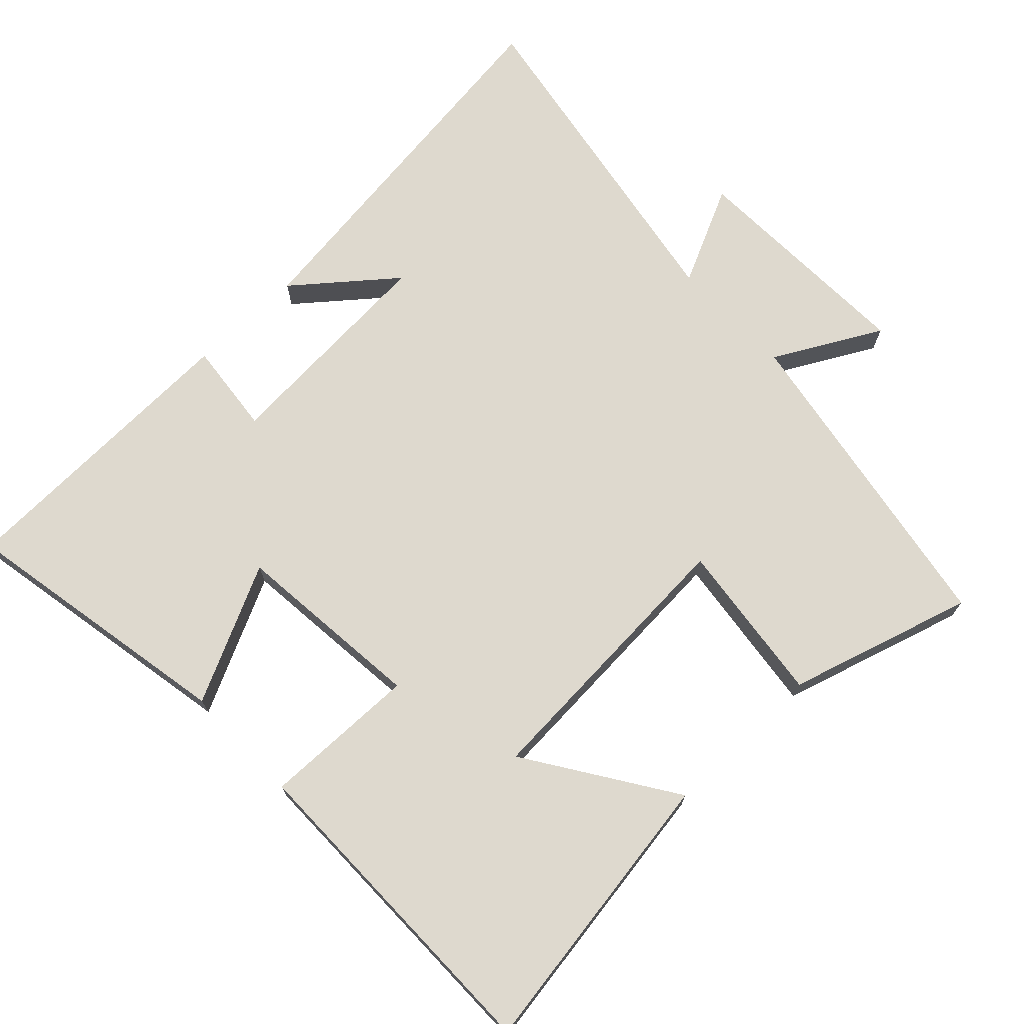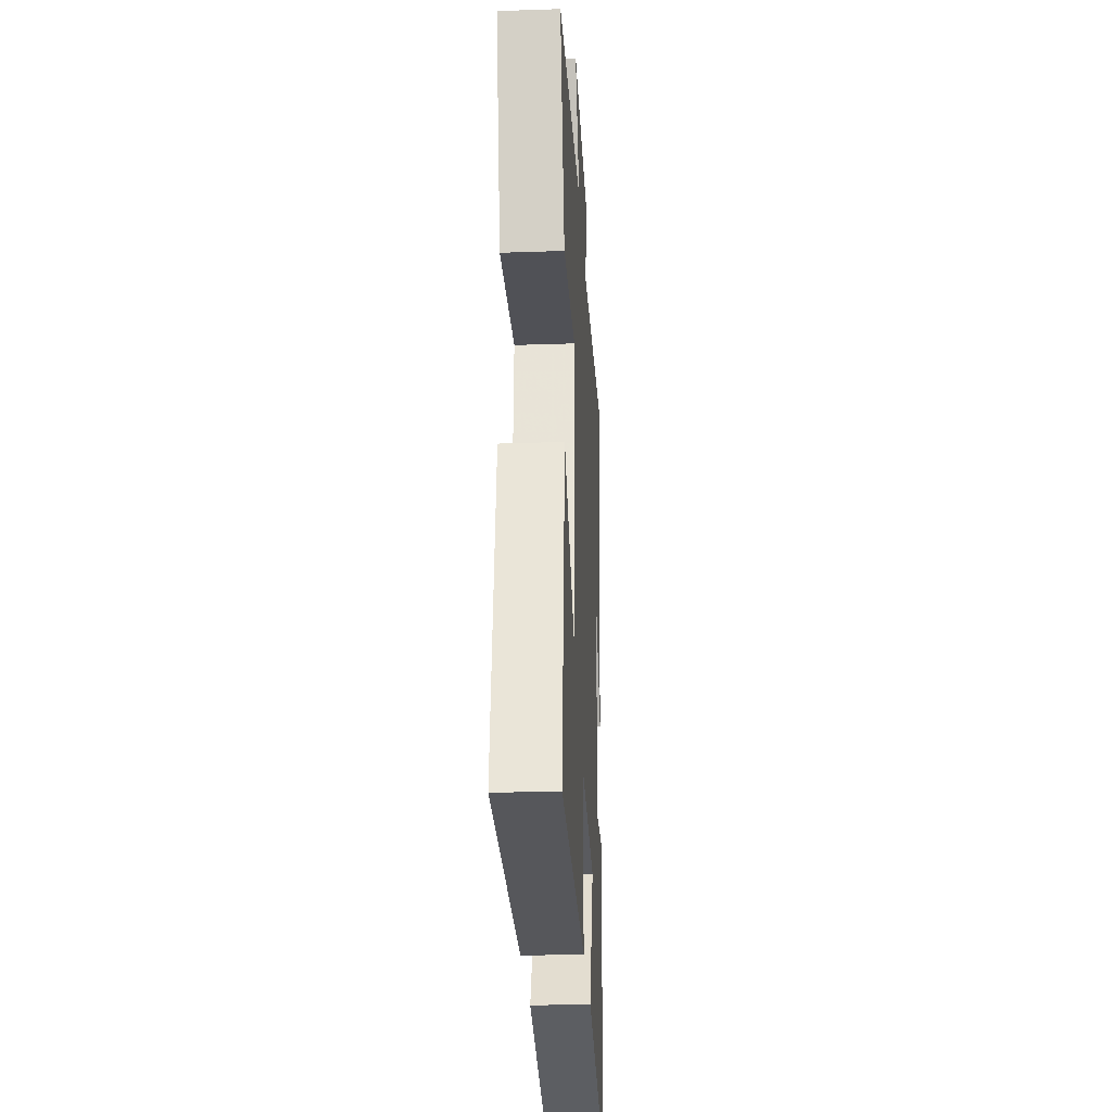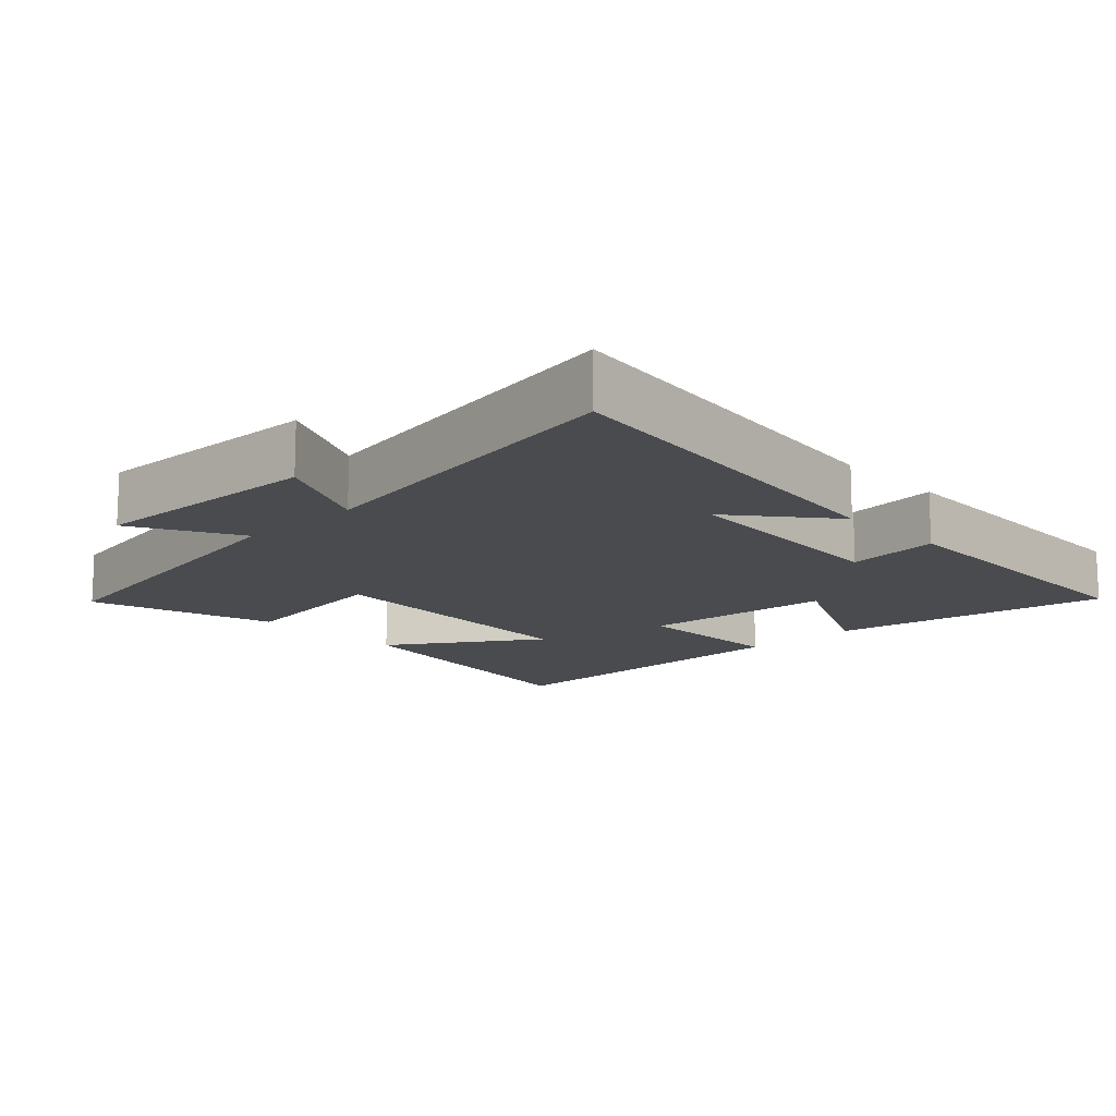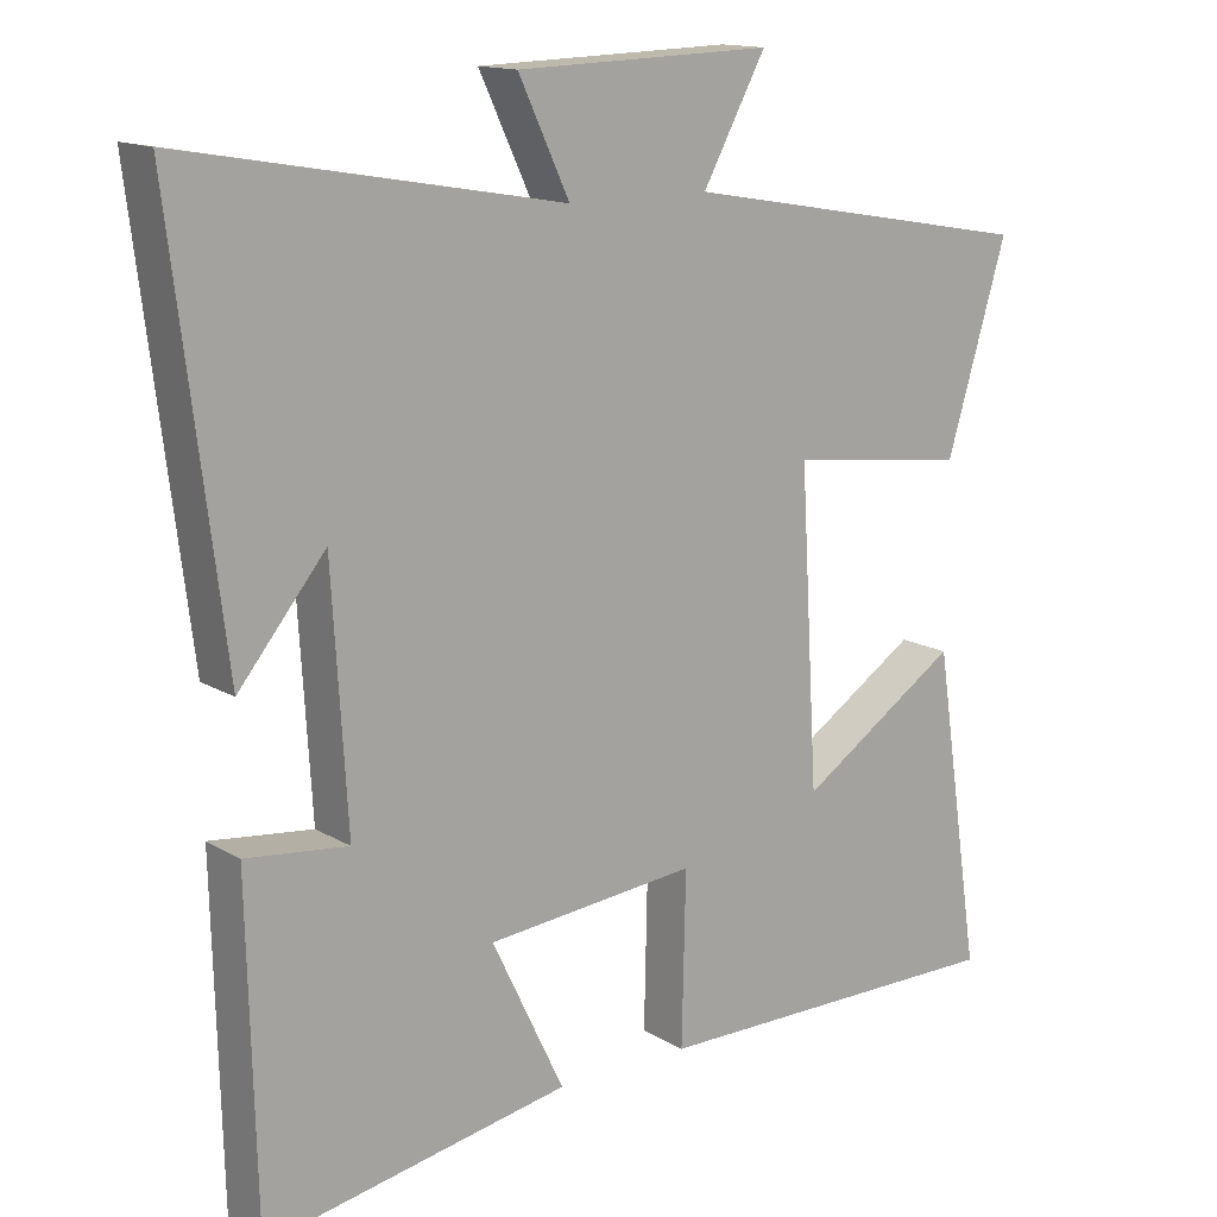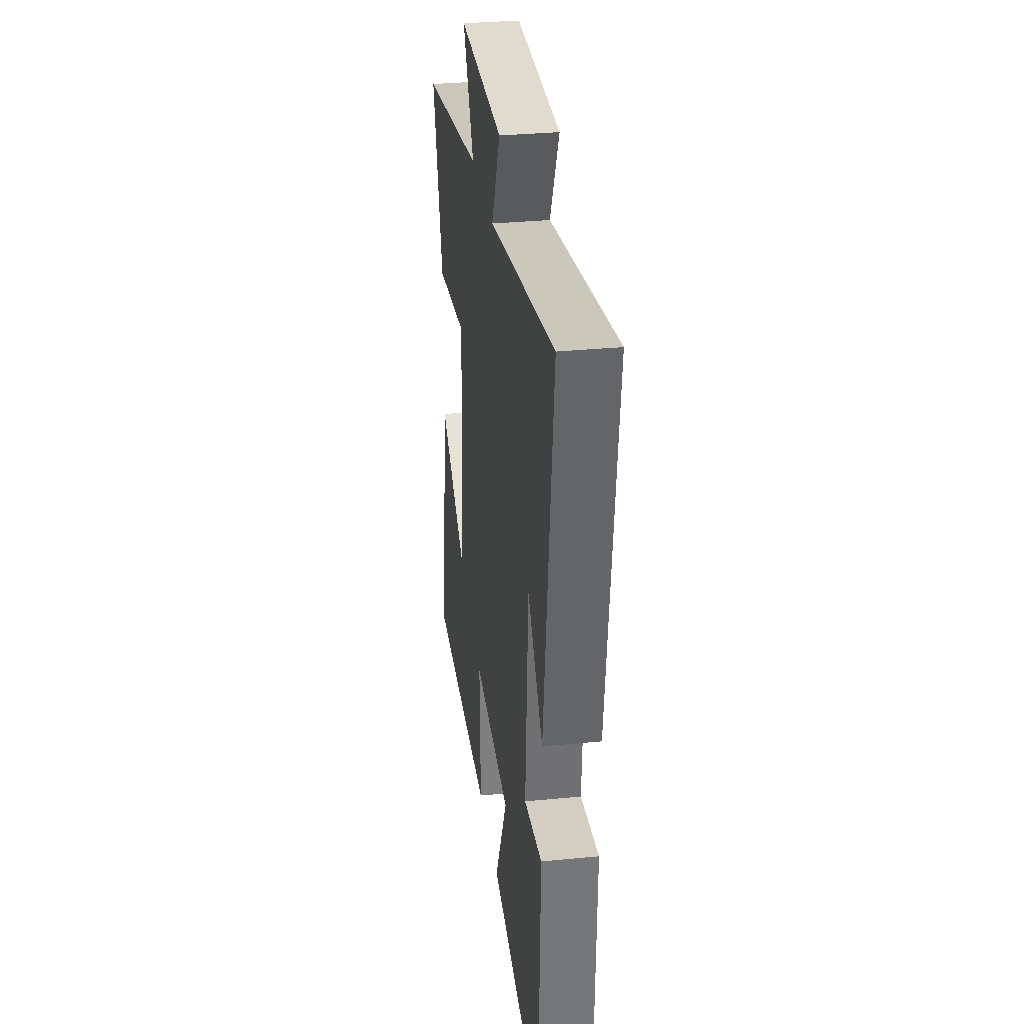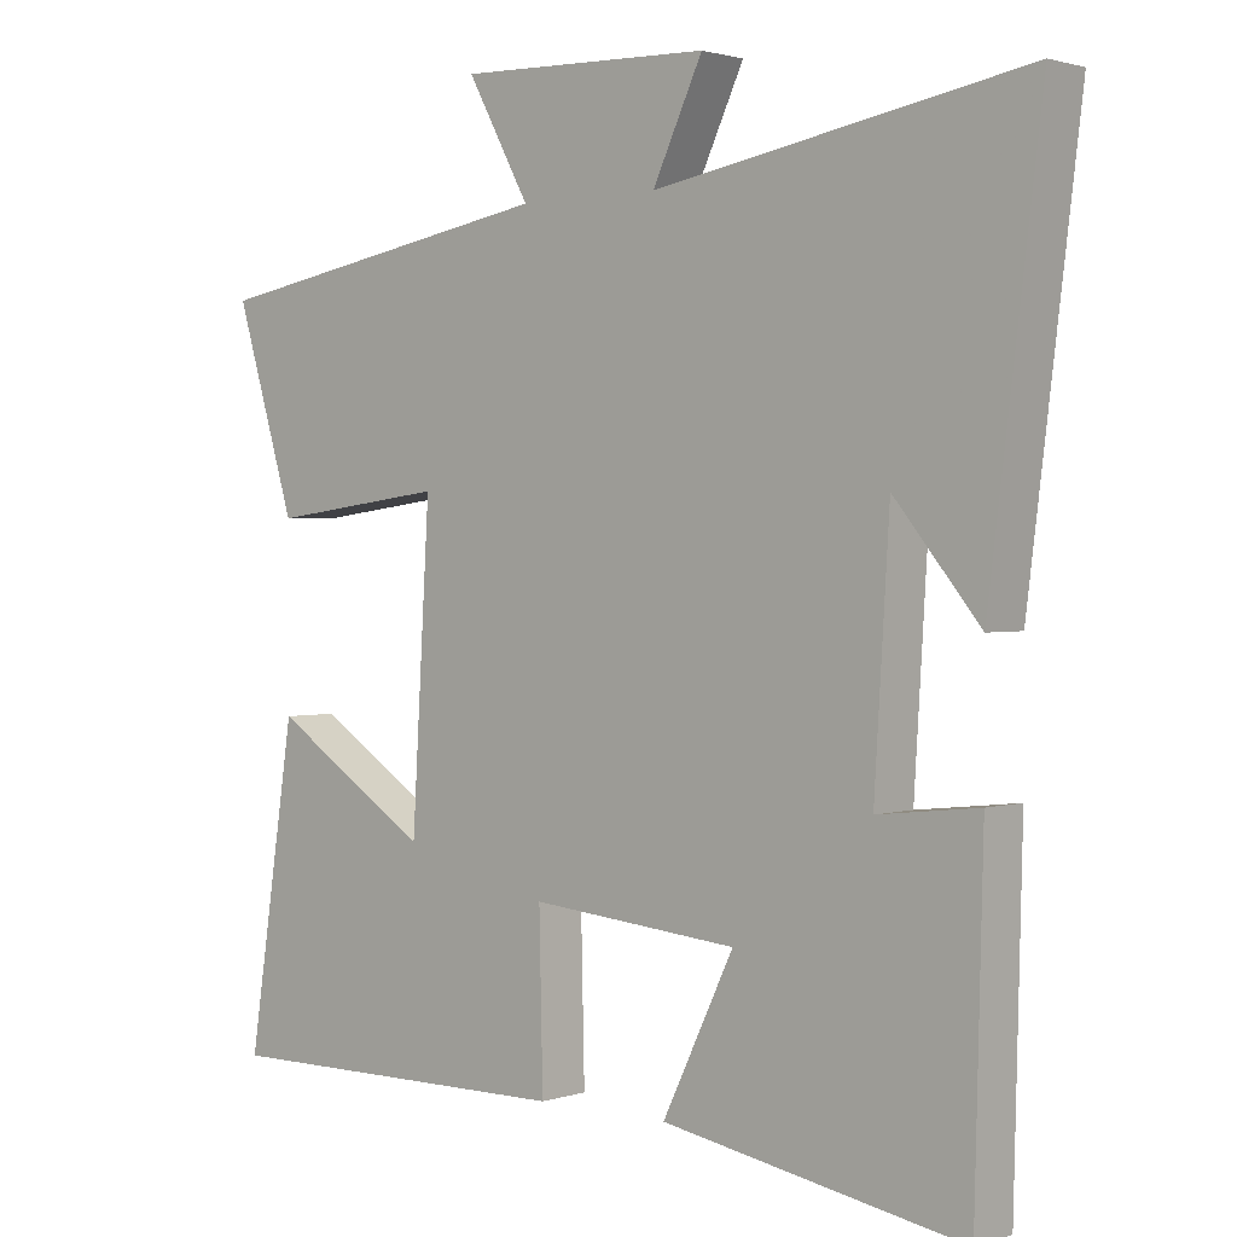
<metadata>
{"format":"obj","ext":"obj","renderer":"f3d","projection":"perspective","resolution":1024,"background":"white","views":[{"elev":71.5,"azim":-133.7,"up":"+Y"},{"elev":-27.6,"azim":-87.0,"up":"+Z"},{"elev":-13.9,"azim":43.6,"up":"+Y"},{"elev":14.4,"azim":141.8,"up":"+Z"},{"elev":31.9,"azim":82.1,"up":"+Z"},{"elev":1.5,"azim":40.9,"up":"+Z"}]}
</metadata>
<code>
v -0.58 0.07 0.417
v -0.112 0.07 0.5
v -0.195 0.07 0.652
v 0.141 0.07 0.642
v 0.074 0.07 0.5
v 0.569 0.07 0.588
v 0.5 0.07 0.035
v 0.386 0.07 0.174
v 0.366 0.07 -0.152
v 0.5 0.07 -0.137
v 0.489 0.07 -0.573
v 0.089 0.07 -0.5
v 0.184 0.07 -0.303
v -0.092 0.07 -0.277
v -0.087 0.07 -0.5
v -0.563 0.07 -0.503
v -0.5 0.07 -0.086
v -0.289 0.07 -0.224
v -0.265 0.07 0.182
v -0.5 0.07 0.152
v -0.58 0 0.417
v -0.112 0 0.5
v -0.195 0 0.652
v 0.141 0 0.642
v 0.074 0 0.5
v 0.569 0 0.588
v 0.5 0 0.035
v 0.386 0 0.174
v 0.366 0 -0.152
v 0.5 0 -0.137
v 0.489 0 -0.573
v 0.089 0 -0.5
v 0.184 0 -0.303
v -0.092 0 -0.277
v -0.087 0 -0.5
v -0.563 0 -0.503
v -0.5 0 -0.086
v -0.289 0 -0.224
v -0.265 0 0.182
v -0.5 0 0.152
f 19 20 1 2
f 18 19 2
f 15 16 17 18
f 14 15 18 2
f 13 14 2
f 10 11 12 13
f 9 10 13
f 8 9 13 2
f 6 7 8
f 5 6 8
f 5 8 2 3
f 3 4 5
f 22 21 40 39
f 22 39 38
f 38 37 36 35
f 22 38 35 34
f 22 34 33
f 33 32 31 30
f 33 30 29
f 22 33 29 28
f 28 27 26
f 28 26 25
f 23 22 28 25
f 25 24 23
f 1 21 22 2
f 2 22 23 3
f 3 23 24 4
f 4 24 25 5
f 5 25 26 6
f 6 26 27 7
f 7 27 28 8
f 8 28 29 9
f 9 29 30 10
f 10 30 31 11
f 11 31 32 12
f 12 32 33 13
f 13 33 34 14
f 14 34 35 15
f 15 35 36 16
f 16 36 37 17
f 17 37 38 18
f 18 38 39 19
f 19 39 40 20
f 20 40 21 1

</code>
